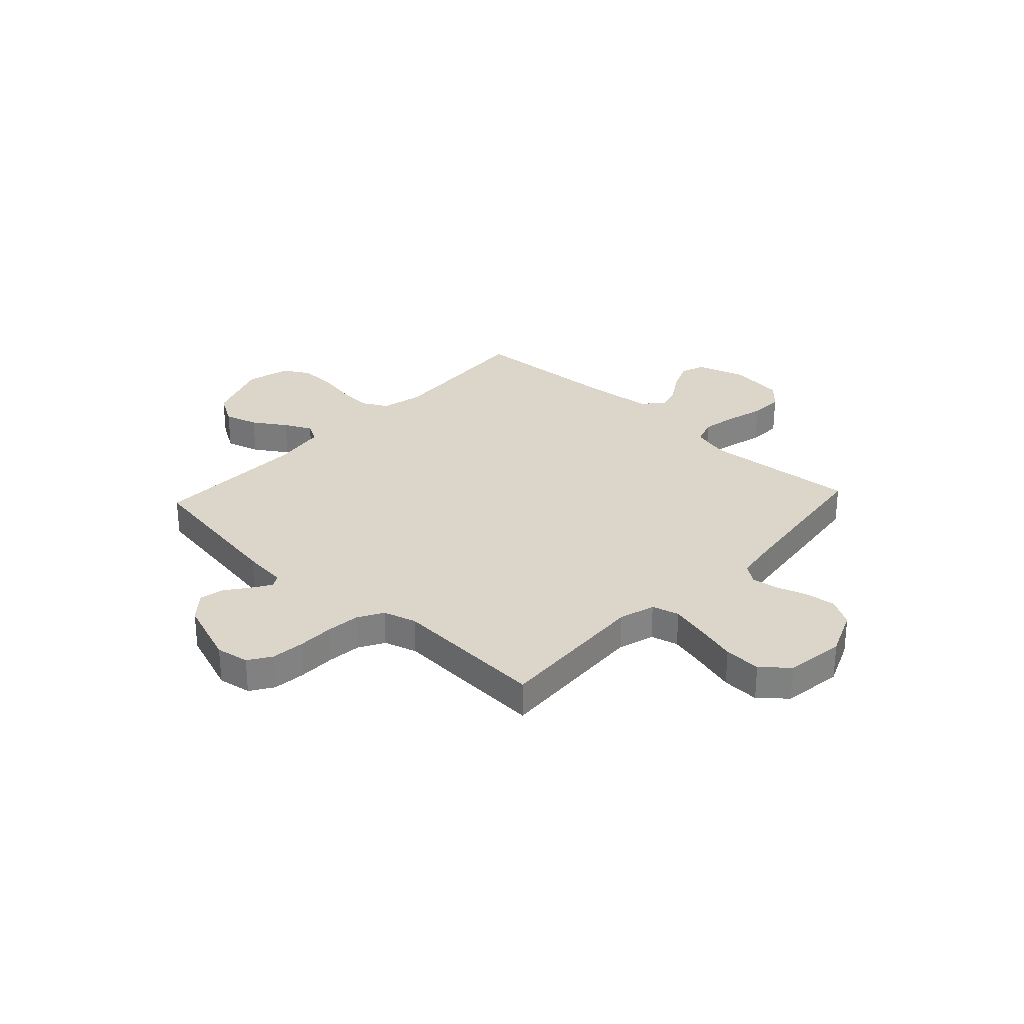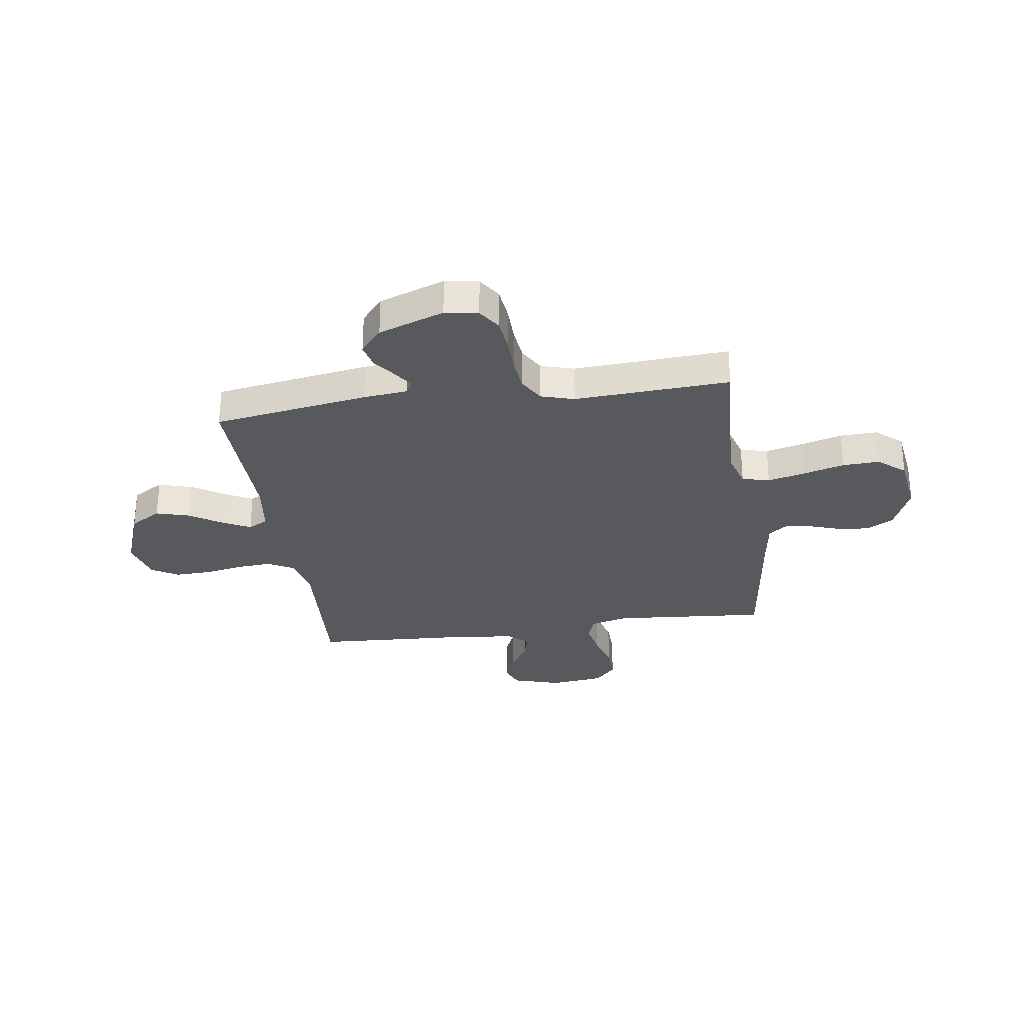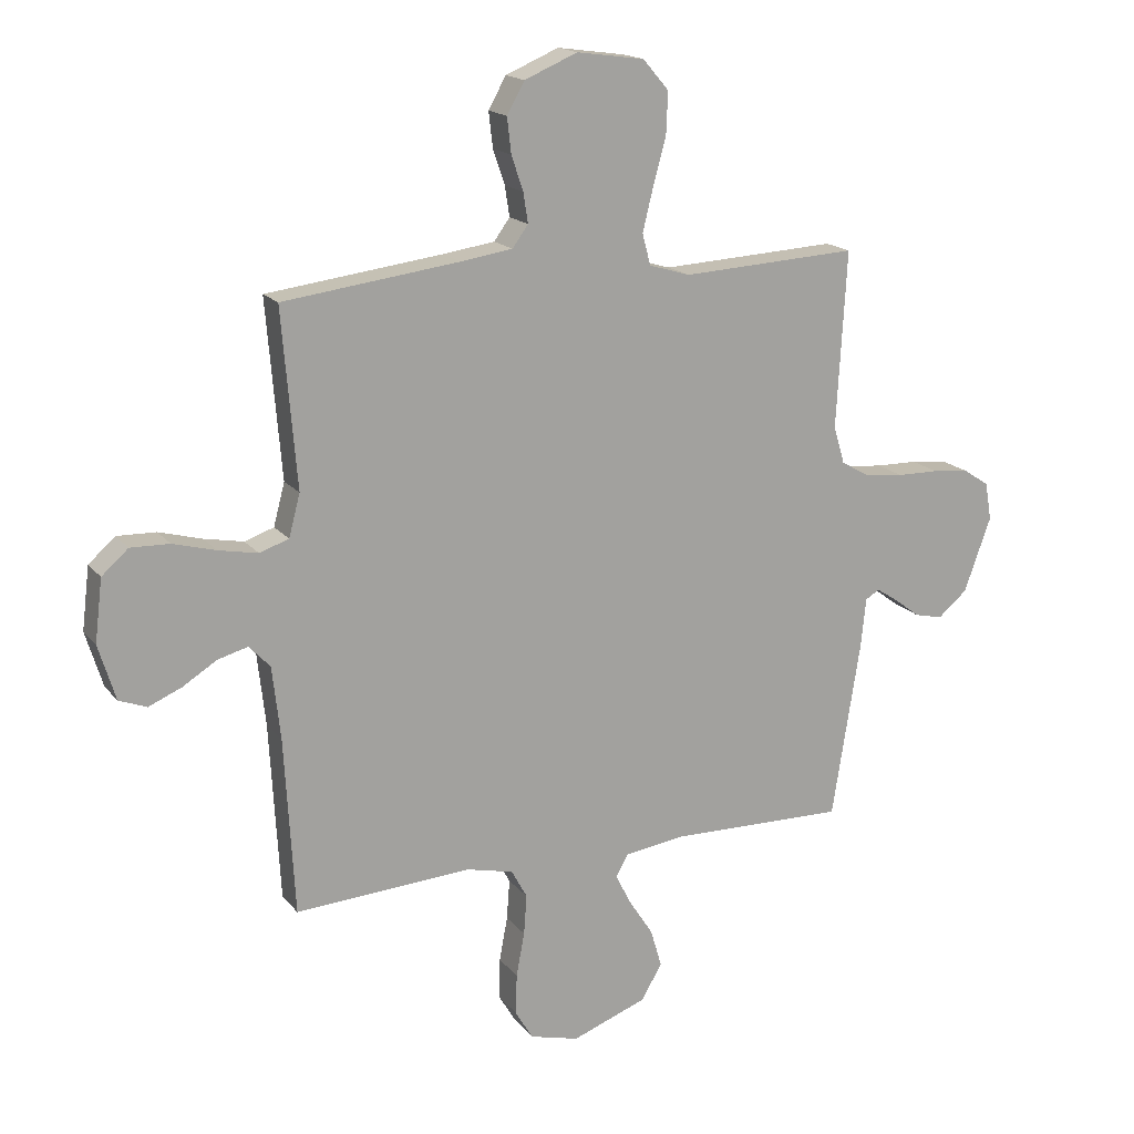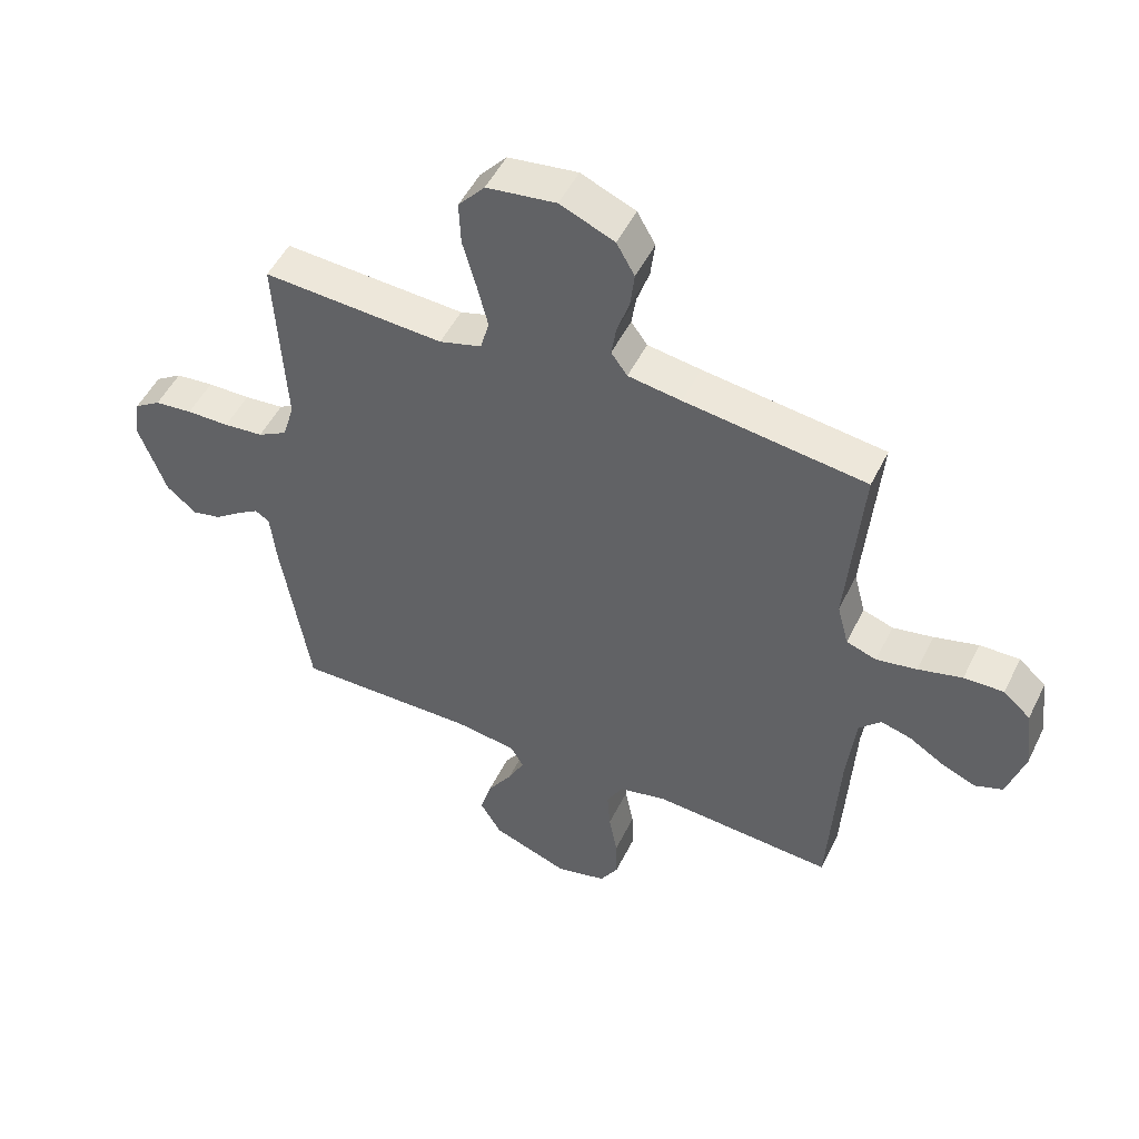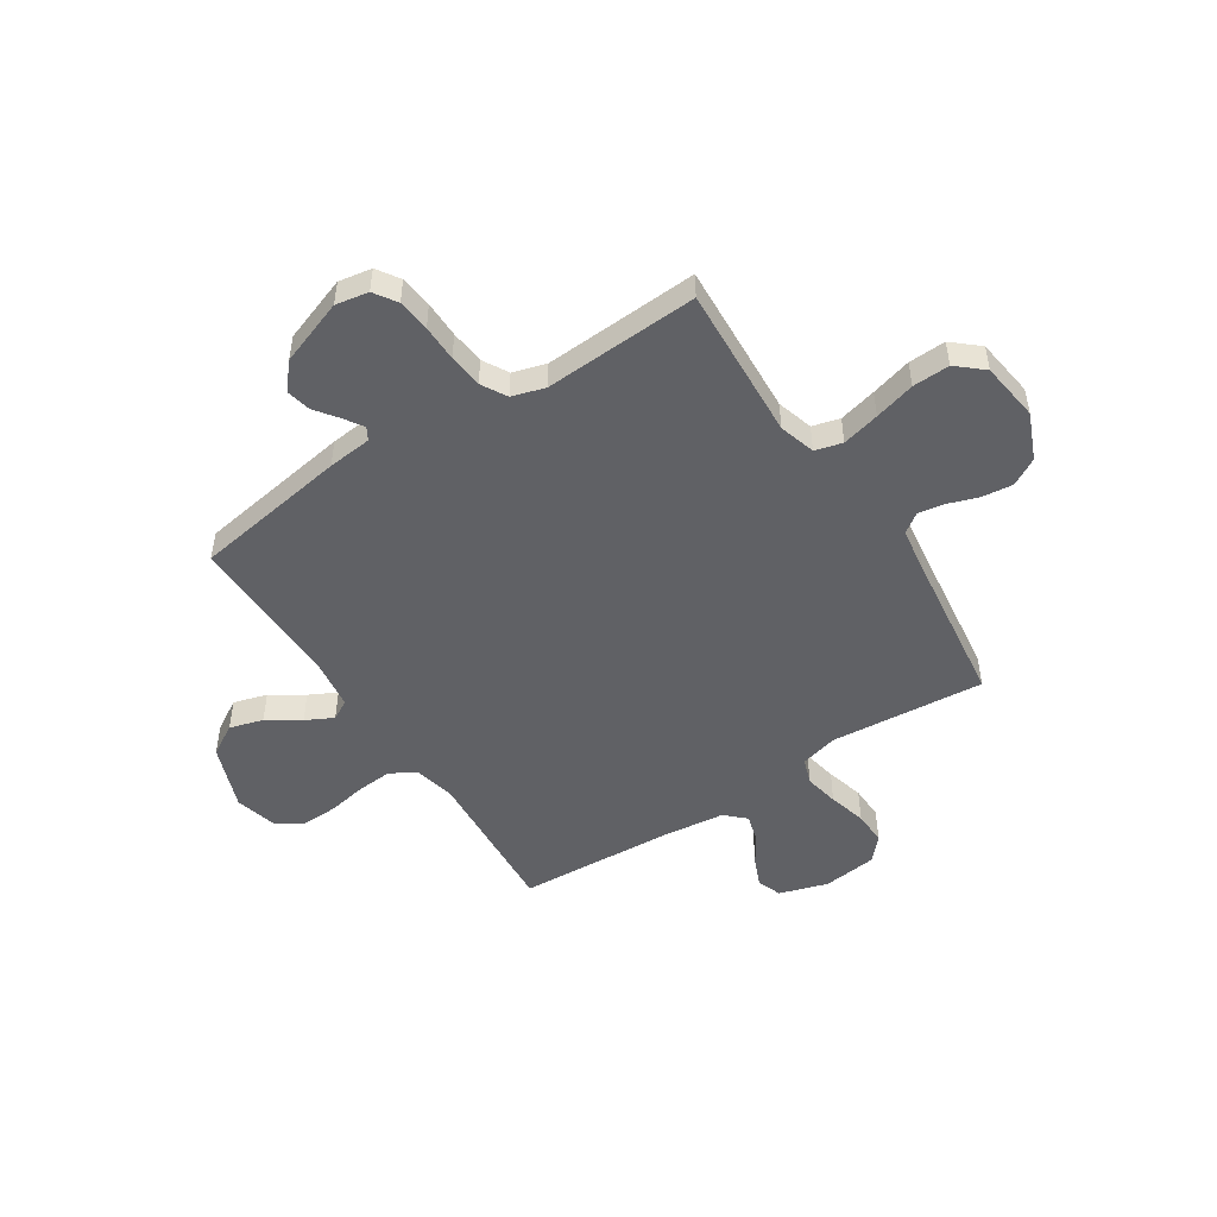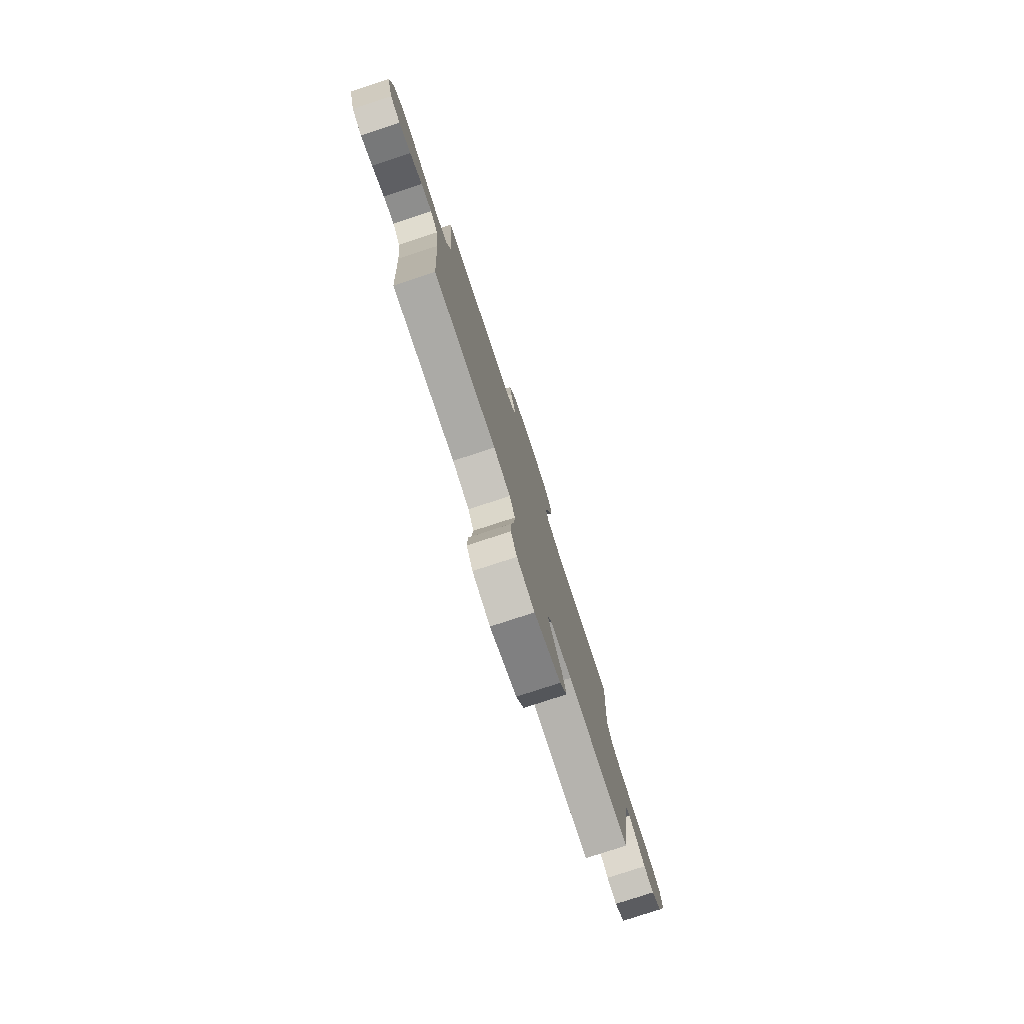
<metadata>
{"format":"obj","ext":"obj","renderer":"f3d","projection":"perspective","resolution":1024,"background":"white","views":[{"elev":29.8,"azim":-47.1,"up":"+Y"},{"elev":-29.3,"azim":-81.7,"up":"+Y"},{"elev":17.0,"azim":154.5,"up":"+Z"},{"elev":50.5,"azim":25.6,"up":"+Z"},{"elev":-49.7,"azim":-57.1,"up":"+Y"},{"elev":-79.1,"azim":108.1,"up":"+Z"}]}
</metadata>
<code>
v 0.5 0.07 -0.5
v 0.2 0.07 -0.481
v 0.12 0.07 -0.5
v 0.093 0.07 -0.549
v 0.098 0.07 -0.617
v 0.112 0.07 -0.692
v 0.114 0.07 -0.761
v 0.084 0.07 -0.812
v 0 0.07 -0.834
v -0.127 0.07 -0.787
v -0.163 0.07 -0.727
v -0.144 0.07 -0.662
v -0.103 0.07 -0.599
v -0.076 0.07 -0.546
v -0.097 0.07 -0.508
v -0.2 0.07 -0.494
v -0.5 0.07 -0.5
v -0.548 0.07 -0.2
v -0.557 0.07 -0.115
v -0.581 0.07 -0.101
v -0.618 0.07 -0.125
v -0.662 0.07 -0.158
v -0.71 0.07 -0.169
v -0.76 0.07 -0.127
v -0.806 0.07 0
v -0.795 0.07 0.064
v -0.751 0.07 0.093
v -0.688 0.07 0.1
v -0.617 0.07 0.101
v -0.551 0.07 0.108
v -0.502 0.07 0.136
v -0.483 0.07 0.2
v -0.5 0.07 0.5
v -0.2 0.07 0.484
v -0.13 0.07 0.505
v -0.116 0.07 0.558
v -0.134 0.07 0.631
v -0.156 0.07 0.71
v -0.159 0.07 0.782
v -0.115 0.07 0.833
v 0 0.07 0.849
v 0.09 0.07 0.811
v 0.12 0.07 0.758
v 0.113 0.07 0.698
v 0.093 0.07 0.639
v 0.085 0.07 0.588
v 0.112 0.07 0.551
v 0.2 0.07 0.538
v 0.5 0.07 0.5
v 0.475 0.07 0.2
v 0.494 0.07 0.128
v 0.544 0.07 0.111
v 0.611 0.07 0.124
v 0.684 0.07 0.144
v 0.75 0.07 0.146
v 0.795 0.07 0.106
v 0.808 0.07 0
v 0.779 0.07 -0.094
v 0.732 0.07 -0.112
v 0.676 0.07 -0.088
v 0.618 0.07 -0.052
v 0.567 0.07 -0.038
v 0.531 0.07 -0.076
v 0.517 0.07 -0.2
v 0.5 0 -0.5
v 0.2 0 -0.481
v 0.12 0 -0.5
v 0.093 0 -0.549
v 0.098 0 -0.617
v 0.112 0 -0.692
v 0.114 0 -0.761
v 0.084 0 -0.812
v 0 0 -0.834
v -0.127 0 -0.787
v -0.163 0 -0.727
v -0.144 0 -0.662
v -0.103 0 -0.599
v -0.076 0 -0.546
v -0.097 0 -0.508
v -0.2 0 -0.494
v -0.5 0 -0.5
v -0.548 0 -0.2
v -0.557 0 -0.115
v -0.581 0 -0.101
v -0.618 0 -0.125
v -0.662 0 -0.158
v -0.71 0 -0.169
v -0.76 0 -0.127
v -0.806 0 0
v -0.795 0 0.064
v -0.751 0 0.093
v -0.688 0 0.1
v -0.617 0 0.101
v -0.551 0 0.108
v -0.502 0 0.136
v -0.483 0 0.2
v -0.5 0 0.5
v -0.2 0 0.484
v -0.13 0 0.505
v -0.116 0 0.558
v -0.134 0 0.631
v -0.156 0 0.71
v -0.159 0 0.782
v -0.115 0 0.833
v 0 0 0.849
v 0.09 0 0.811
v 0.12 0 0.758
v 0.113 0 0.698
v 0.093 0 0.639
v 0.085 0 0.588
v 0.112 0 0.551
v 0.2 0 0.538
v 0.5 0 0.5
v 0.475 0 0.2
v 0.494 0 0.128
v 0.544 0 0.111
v 0.611 0 0.124
v 0.684 0 0.144
v 0.75 0 0.146
v 0.795 0 0.106
v 0.808 0 0
v 0.779 0 -0.094
v 0.732 0 -0.112
v 0.676 0 -0.088
v 0.618 0 -0.052
v 0.567 0 -0.038
v 0.531 0 -0.076
v 0.517 0 -0.2
f 59 60 61
f 58 59 61
f 57 58 61
f 56 57 61
f 55 56 61
f 54 55 61
f 53 54 61
f 52 53 61 62
f 51 52 62 63
f 48 49 50
f 51 63 64
f 50 51 64
f 48 50 64
f 47 48 64
f 43 44 45
f 42 43 45
f 41 42 45
f 40 41 45
f 39 40 45
f 38 39 45
f 37 38 45
f 36 37 45 46
f 64 1 2
f 47 64 2
f 46 47 2
f 36 46 2
f 35 36 2
f 27 28 29
f 26 27 29
f 25 26 29
f 24 25 29
f 23 24 29
f 22 23 29
f 21 22 29
f 20 21 29 30
f 19 20 30 31
f 19 31 32
f 18 19 32
f 17 18 32
f 16 17 32
f 11 12 13
f 10 11 13
f 9 10 13
f 8 9 13
f 7 8 13
f 6 7 13
f 5 6 13
f 4 5 13 14
f 3 4 14 15
f 15 16 32
f 3 15 32
f 2 3 32
f 35 2 32
f 34 35 32
f 32 33 34
f 125 124 123
f 125 123 122
f 125 122 121
f 125 121 120
f 125 120 119
f 125 119 118
f 125 118 117
f 126 125 117 116
f 127 126 116 115
f 114 113 112
f 128 127 115
f 128 115 114
f 128 114 112
f 128 112 111
f 109 108 107
f 109 107 106
f 109 106 105
f 109 105 104
f 109 104 103
f 109 103 102
f 109 102 101
f 110 109 101 100
f 66 65 128
f 66 128 111
f 66 111 110
f 66 110 100
f 66 100 99
f 93 92 91
f 93 91 90
f 93 90 89
f 93 89 88
f 93 88 87
f 93 87 86
f 93 86 85
f 94 93 85 84
f 95 94 84 83
f 96 95 83
f 96 83 82
f 96 82 81
f 96 81 80
f 77 76 75
f 77 75 74
f 77 74 73
f 77 73 72
f 77 72 71
f 77 71 70
f 77 70 69
f 78 77 69 68
f 79 78 68 67
f 96 80 79
f 96 79 67
f 96 67 66
f 96 66 99
f 96 99 98
f 98 97 96
f 1 65 66 2
f 2 66 67 3
f 3 67 68 4
f 4 68 69 5
f 5 69 70 6
f 6 70 71 7
f 7 71 72 8
f 8 72 73 9
f 9 73 74 10
f 10 74 75 11
f 11 75 76 12
f 12 76 77 13
f 13 77 78 14
f 14 78 79 15
f 15 79 80 16
f 16 80 81 17
f 17 81 82 18
f 18 82 83 19
f 19 83 84 20
f 20 84 85 21
f 21 85 86 22
f 22 86 87 23
f 23 87 88 24
f 24 88 89 25
f 25 89 90 26
f 26 90 91 27
f 27 91 92 28
f 28 92 93 29
f 29 93 94 30
f 30 94 95 31
f 31 95 96 32
f 32 96 97 33
f 33 97 98 34
f 34 98 99 35
f 35 99 100 36
f 36 100 101 37
f 37 101 102 38
f 38 102 103 39
f 39 103 104 40
f 40 104 105 41
f 41 105 106 42
f 42 106 107 43
f 43 107 108 44
f 44 108 109 45
f 45 109 110 46
f 46 110 111 47
f 47 111 112 48
f 48 112 113 49
f 49 113 114 50
f 50 114 115 51
f 51 115 116 52
f 52 116 117 53
f 53 117 118 54
f 54 118 119 55
f 55 119 120 56
f 56 120 121 57
f 57 121 122 58
f 58 122 123 59
f 59 123 124 60
f 60 124 125 61
f 61 125 126 62
f 62 126 127 63
f 63 127 128 64
f 64 128 65 1

</code>
